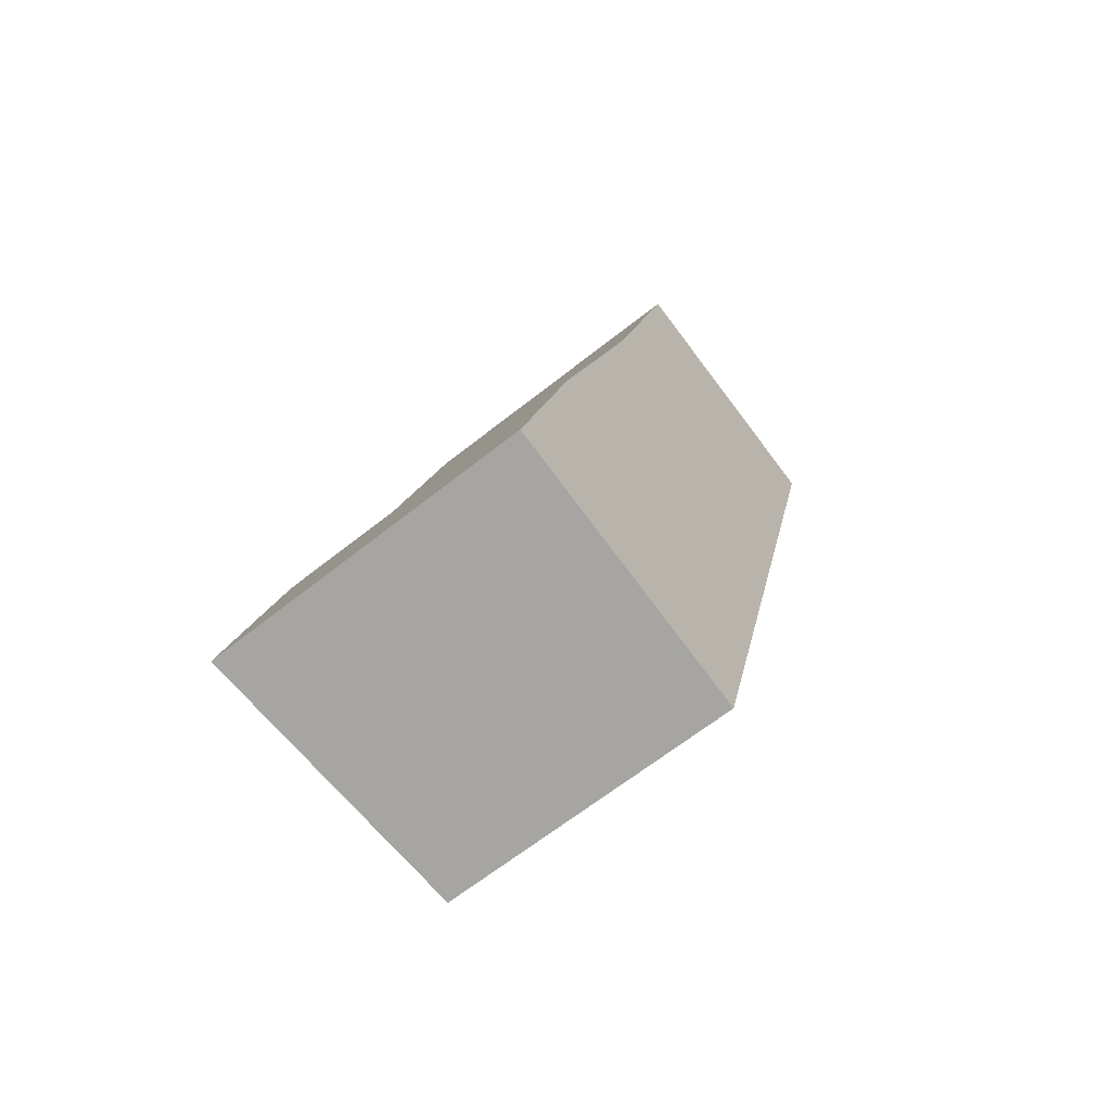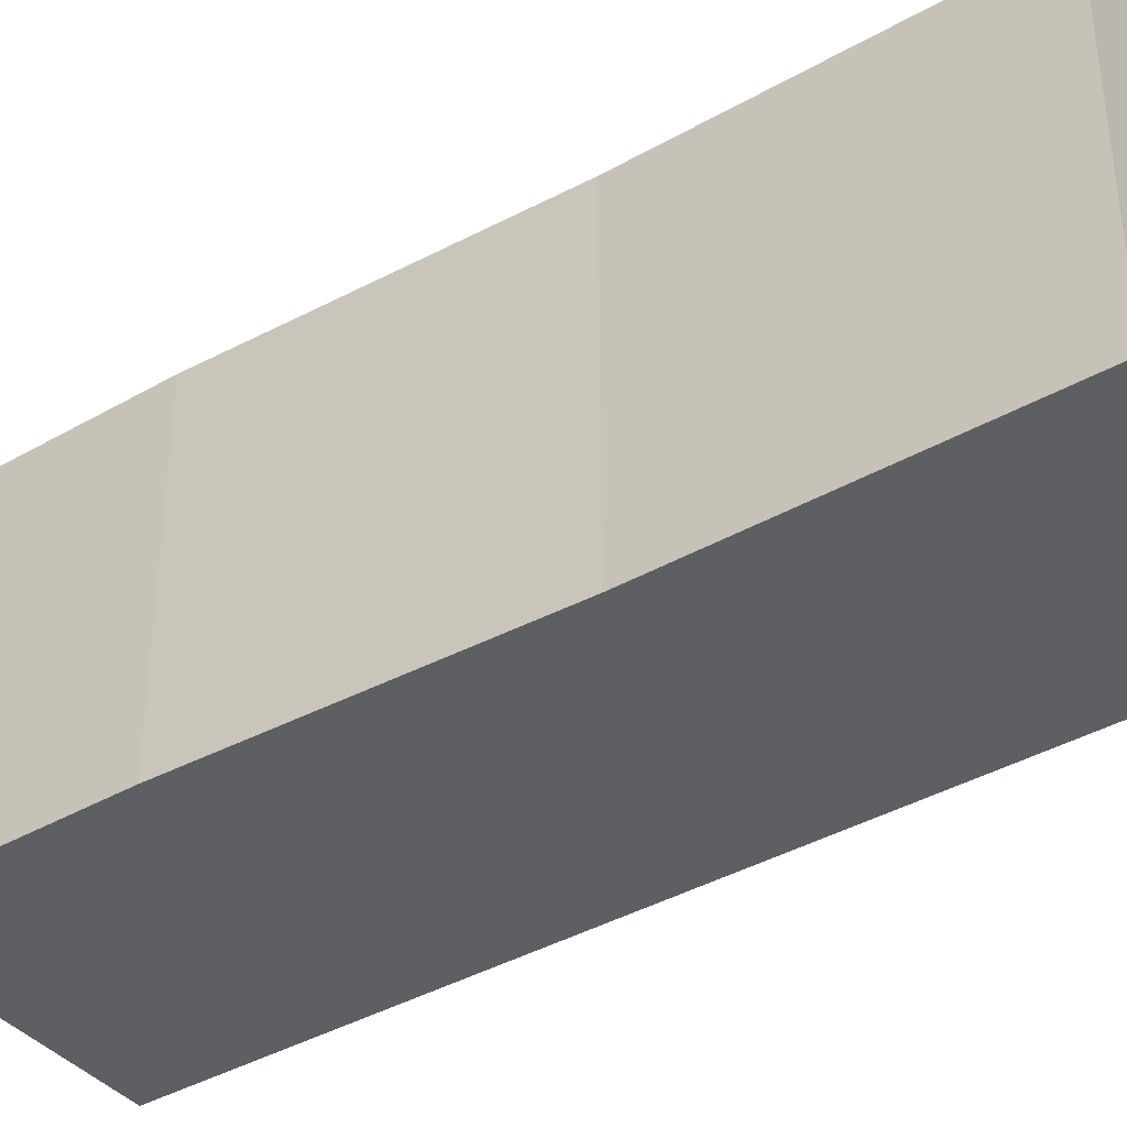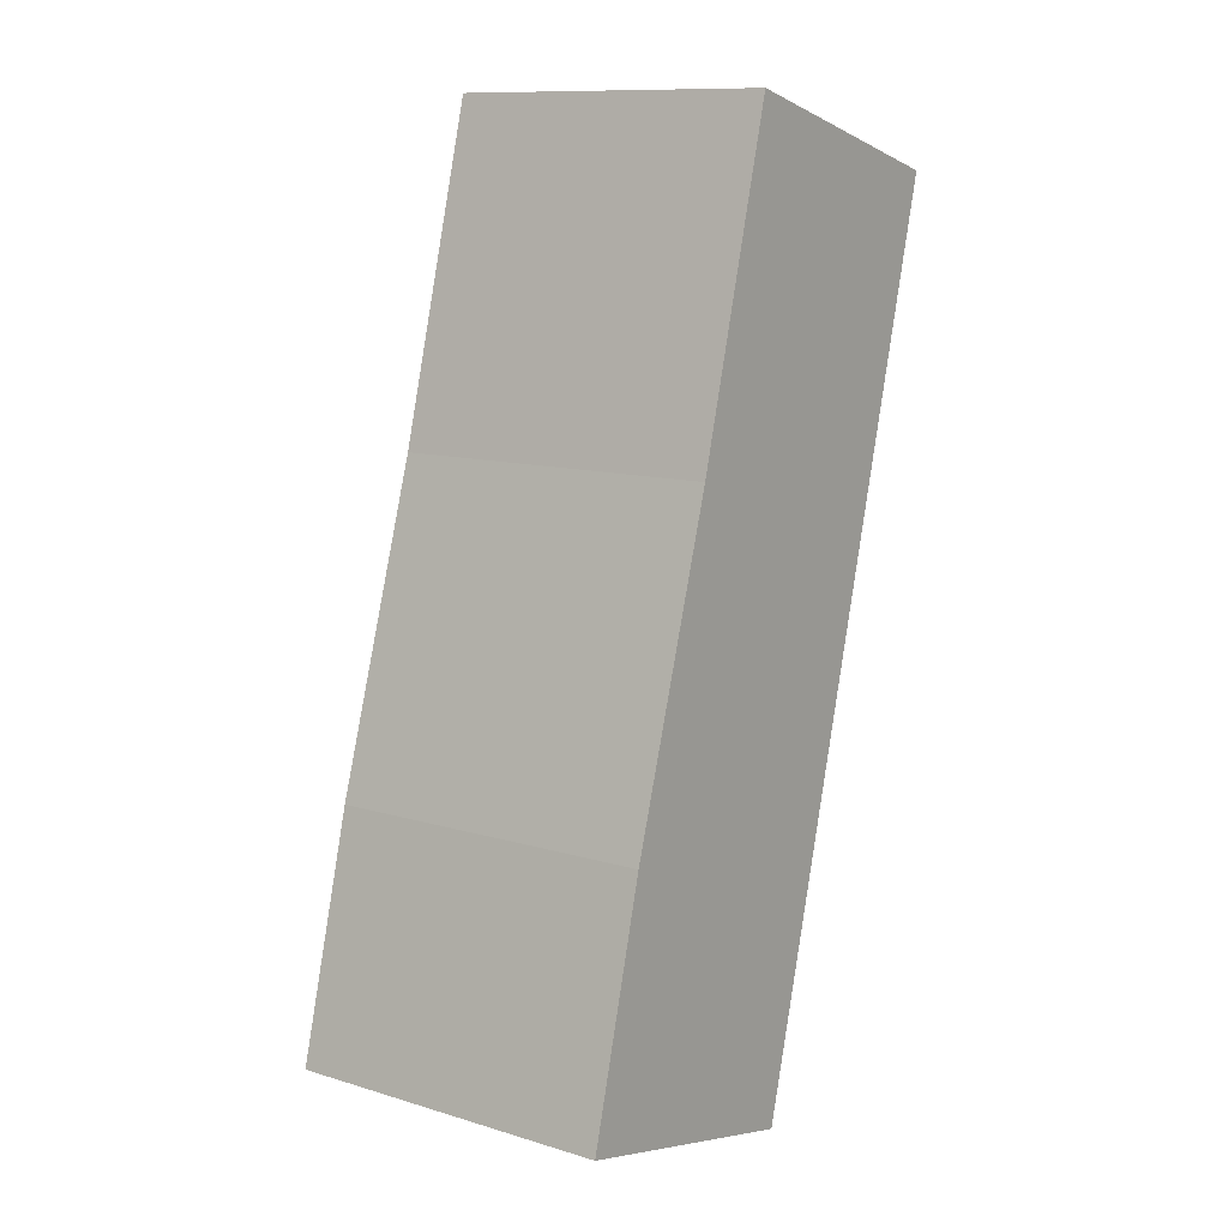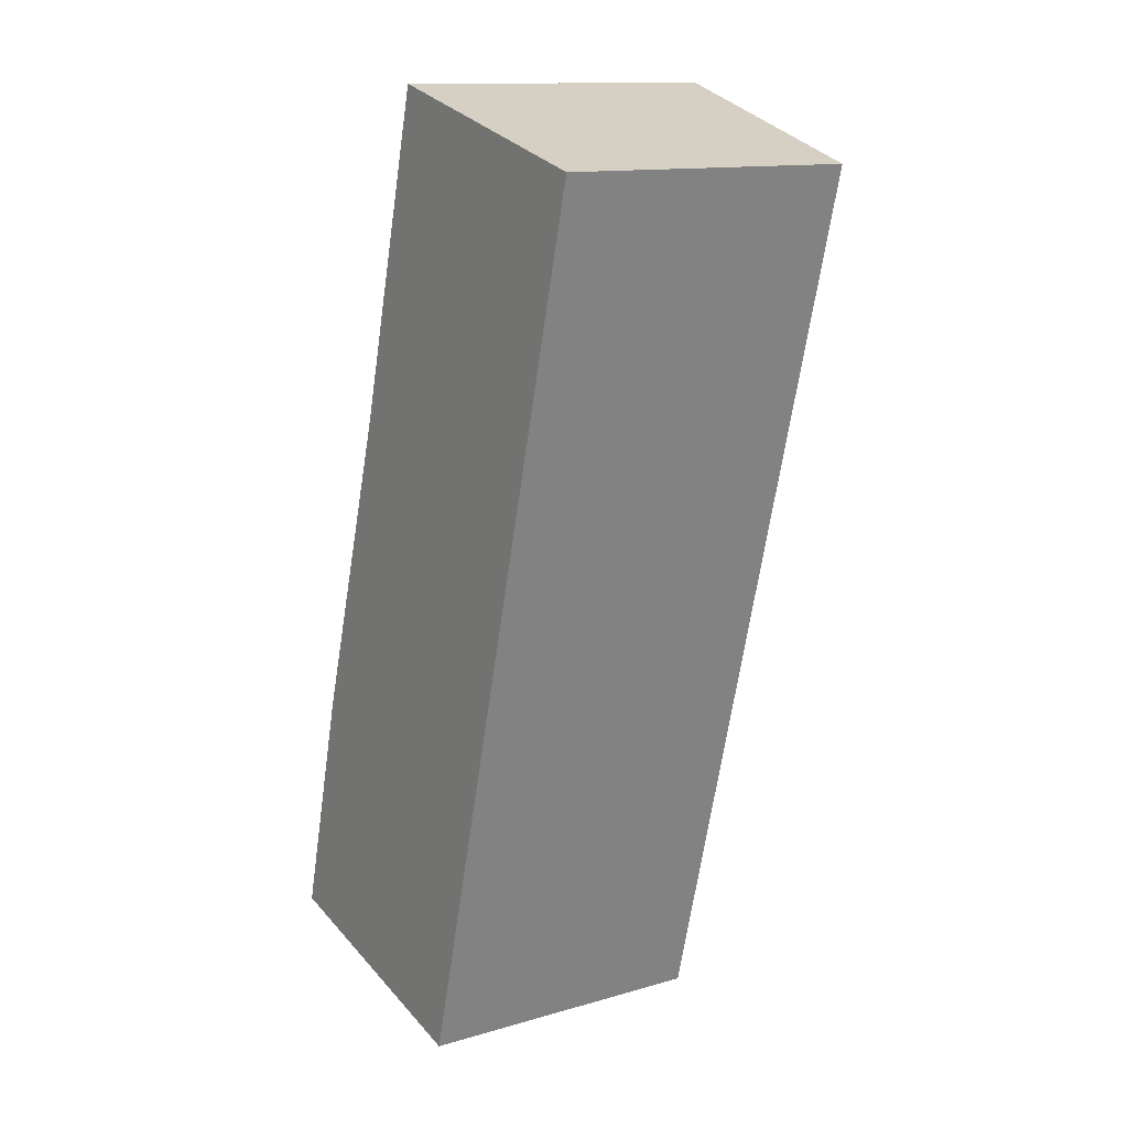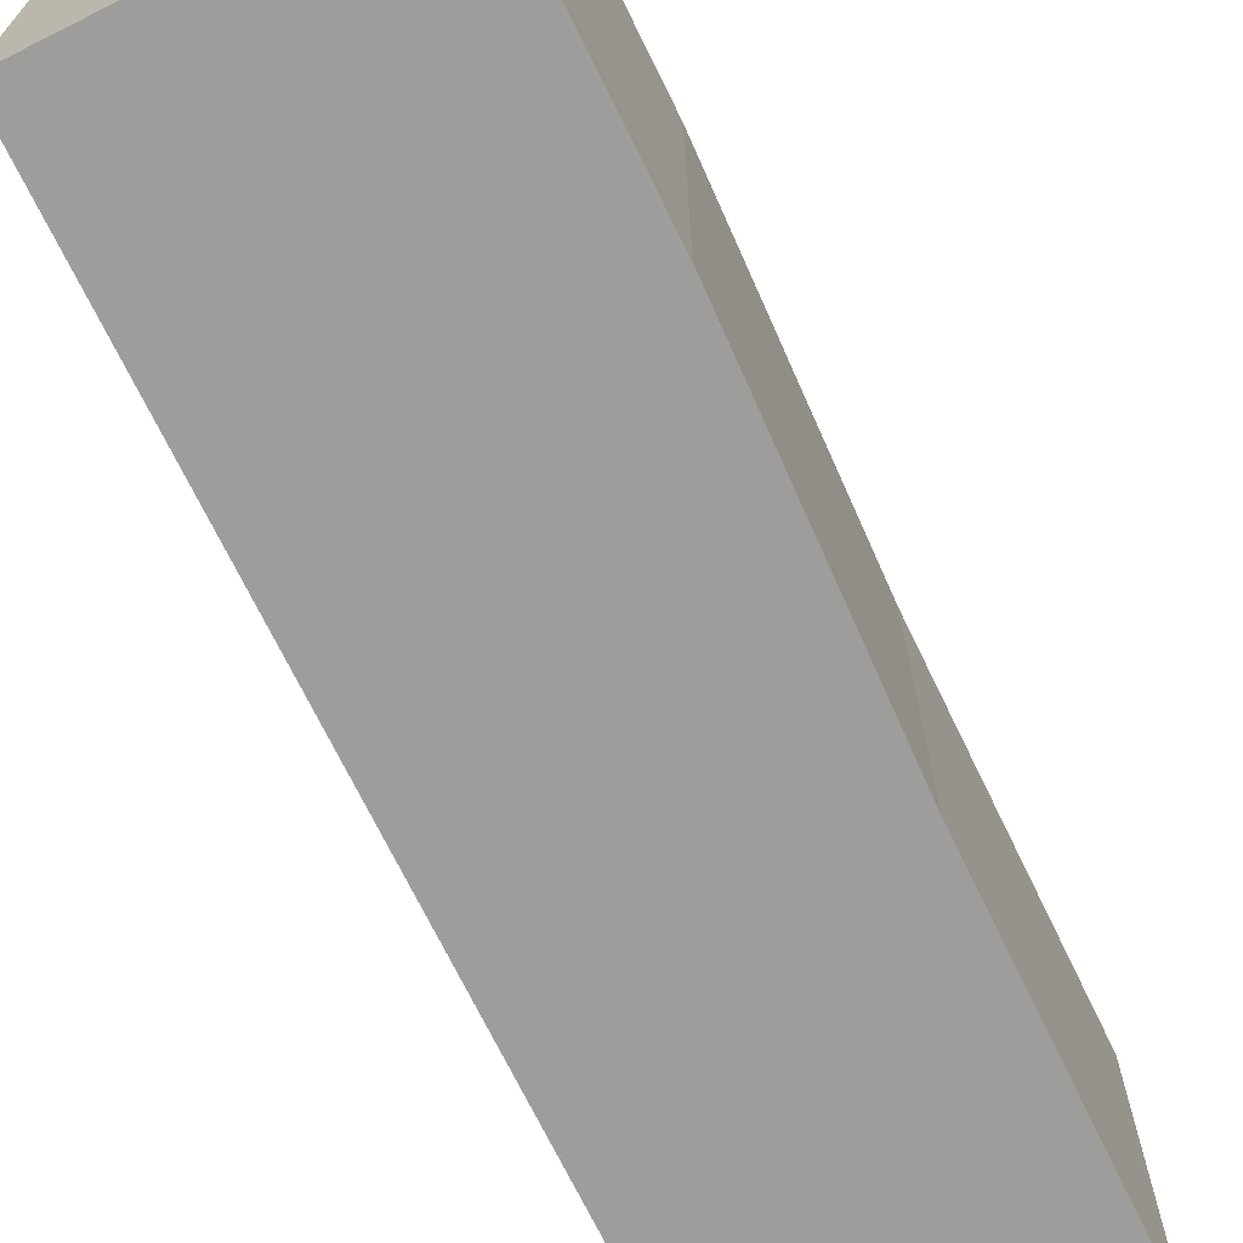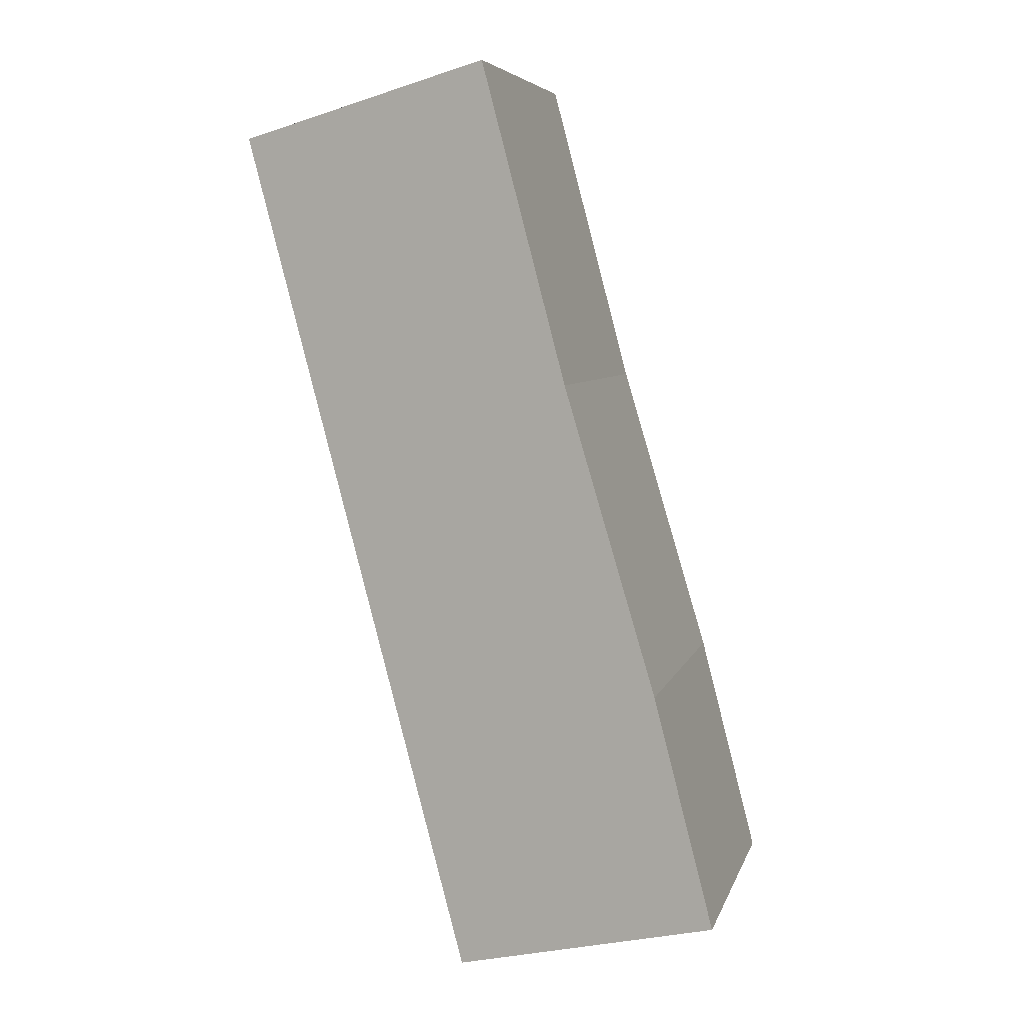
<metadata>
{"format":"obj","ext":"obj","renderer":"f3d","projection":"perspective","resolution":1024,"background":"white","views":[{"elev":-64.8,"azim":-51.3,"up":"+Z"},{"elev":-39.6,"azim":-40.0,"up":"+Y"},{"elev":11.3,"azim":-53.6,"up":"+Z"},{"elev":12.9,"azim":56.2,"up":"+Z"},{"elev":-70.4,"azim":-139.4,"up":"+Y"},{"elev":6.1,"azim":-165.9,"up":"+Z"}]}
</metadata>
<code>
v  0.577 3.133 2.24
v  2.581 2.826 -0.644
v  0 3.128 1.915e-16
v  4.751 2.837 7.613
v  1.468 3.125 5.213
v  2.278 3.128 8.278
v  2.278 -5.069e-16 8.278
v  4.751 -4.662e-16 7.613
v  2.581 3.943e-17 -0.644
v  0 0 0
v  1.468 -3.192e-16 5.213
v  0.577 -1.372e-16 2.24
g defaultobject
f 1 2 3
f 2 1 4
f 4 1 5
f 4 5 6
f 7 4 6
f 4 7 8
f 8 2 4
f 2 8 9
f 2 10 3
f 10 2 9
f 5 7 6
f 7 5 11
f 3 12 1
f 12 3 10
f 12 5 1
f 5 12 11
f 8 10 9
f 10 8 12
f 12 8 11
f 11 8 7

</code>
